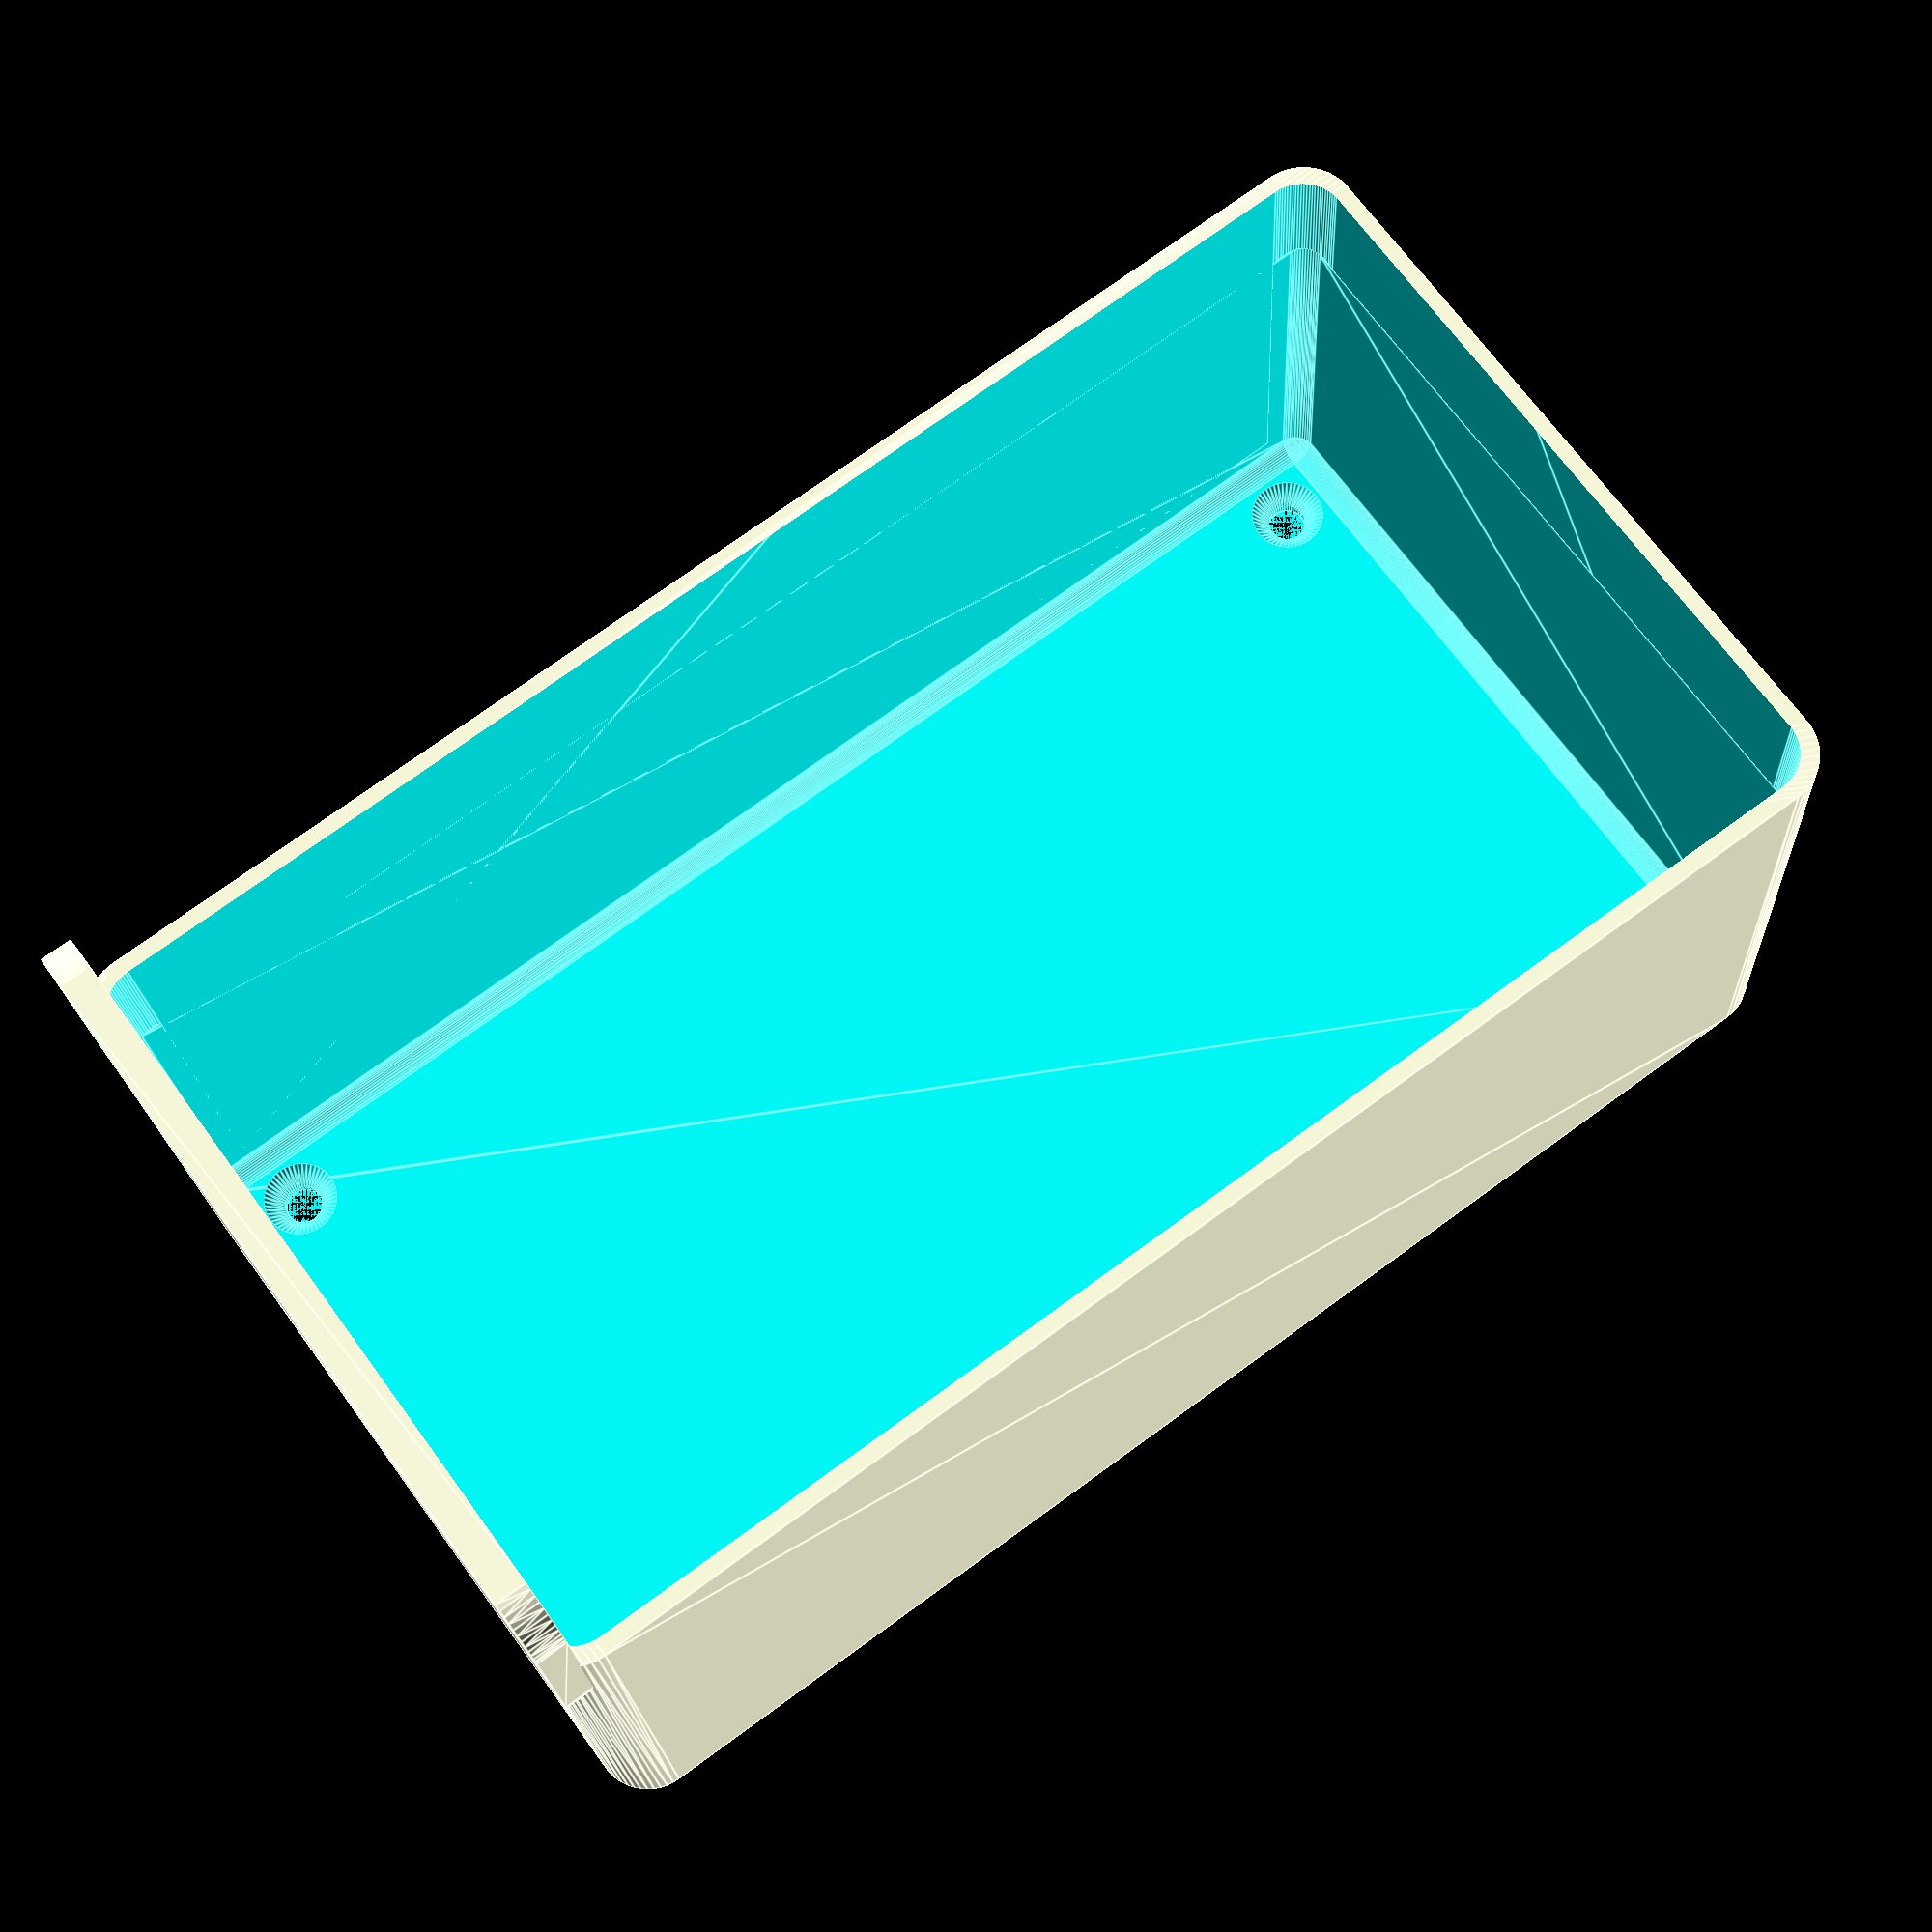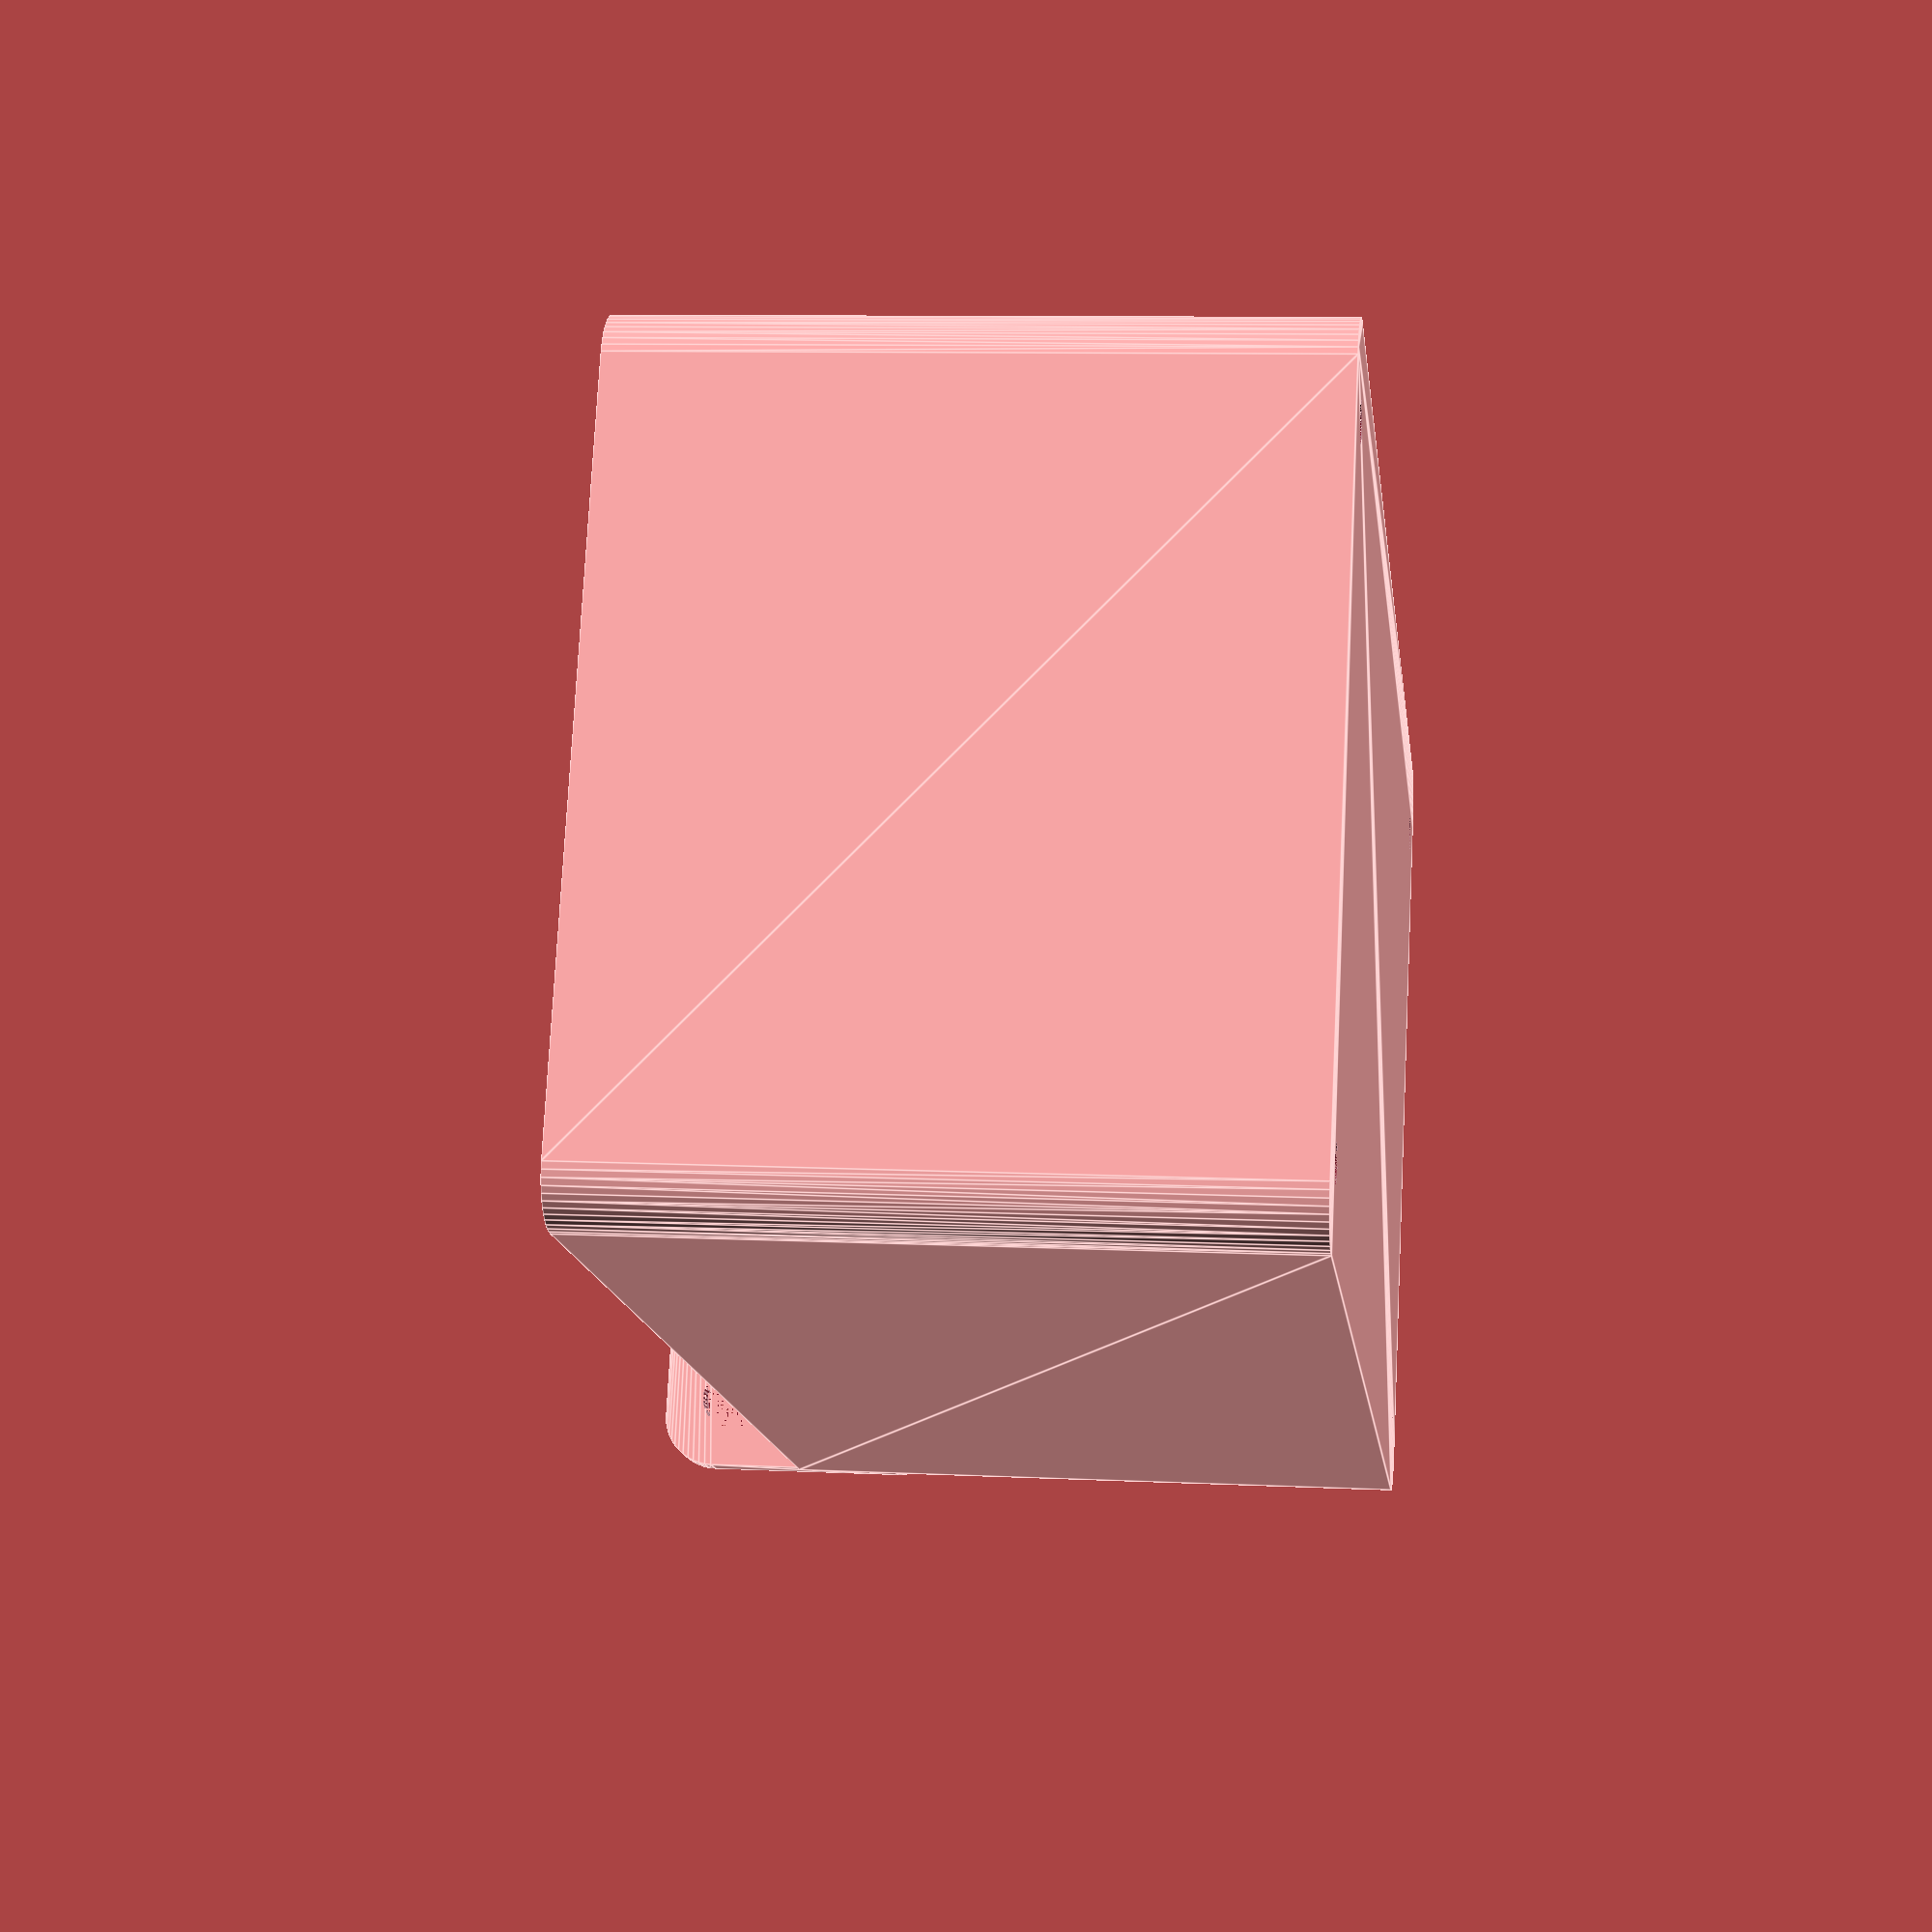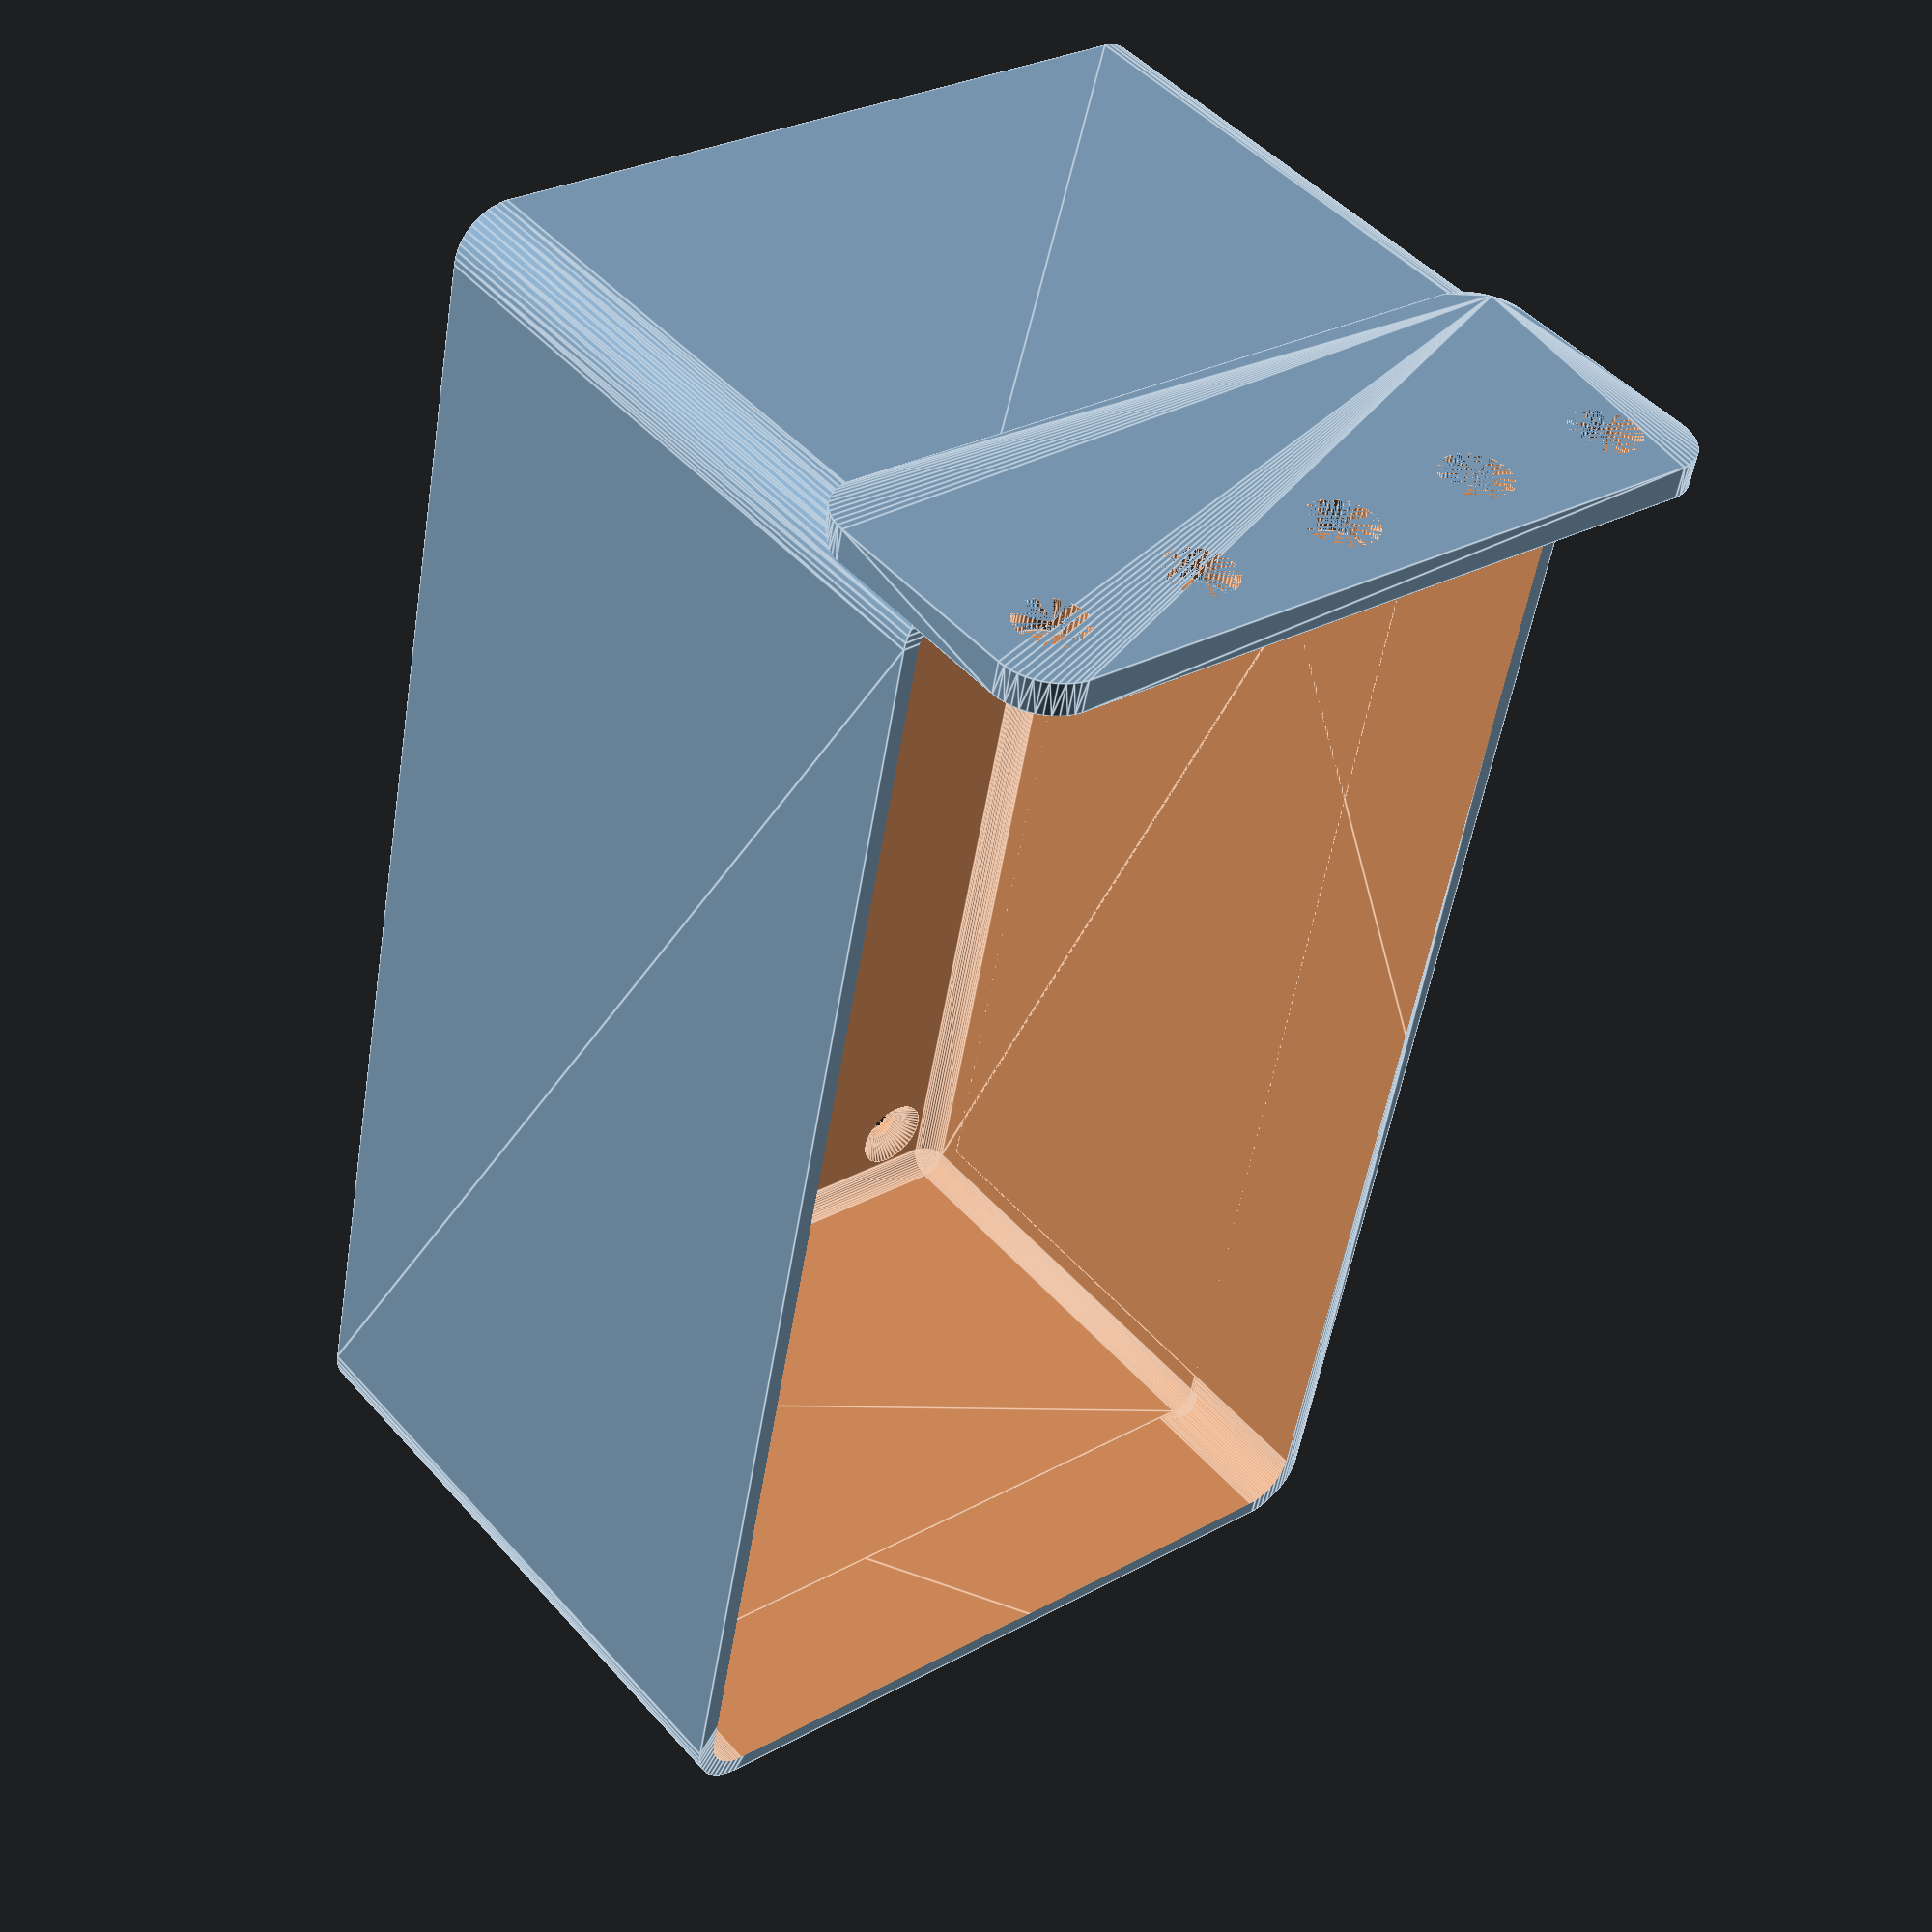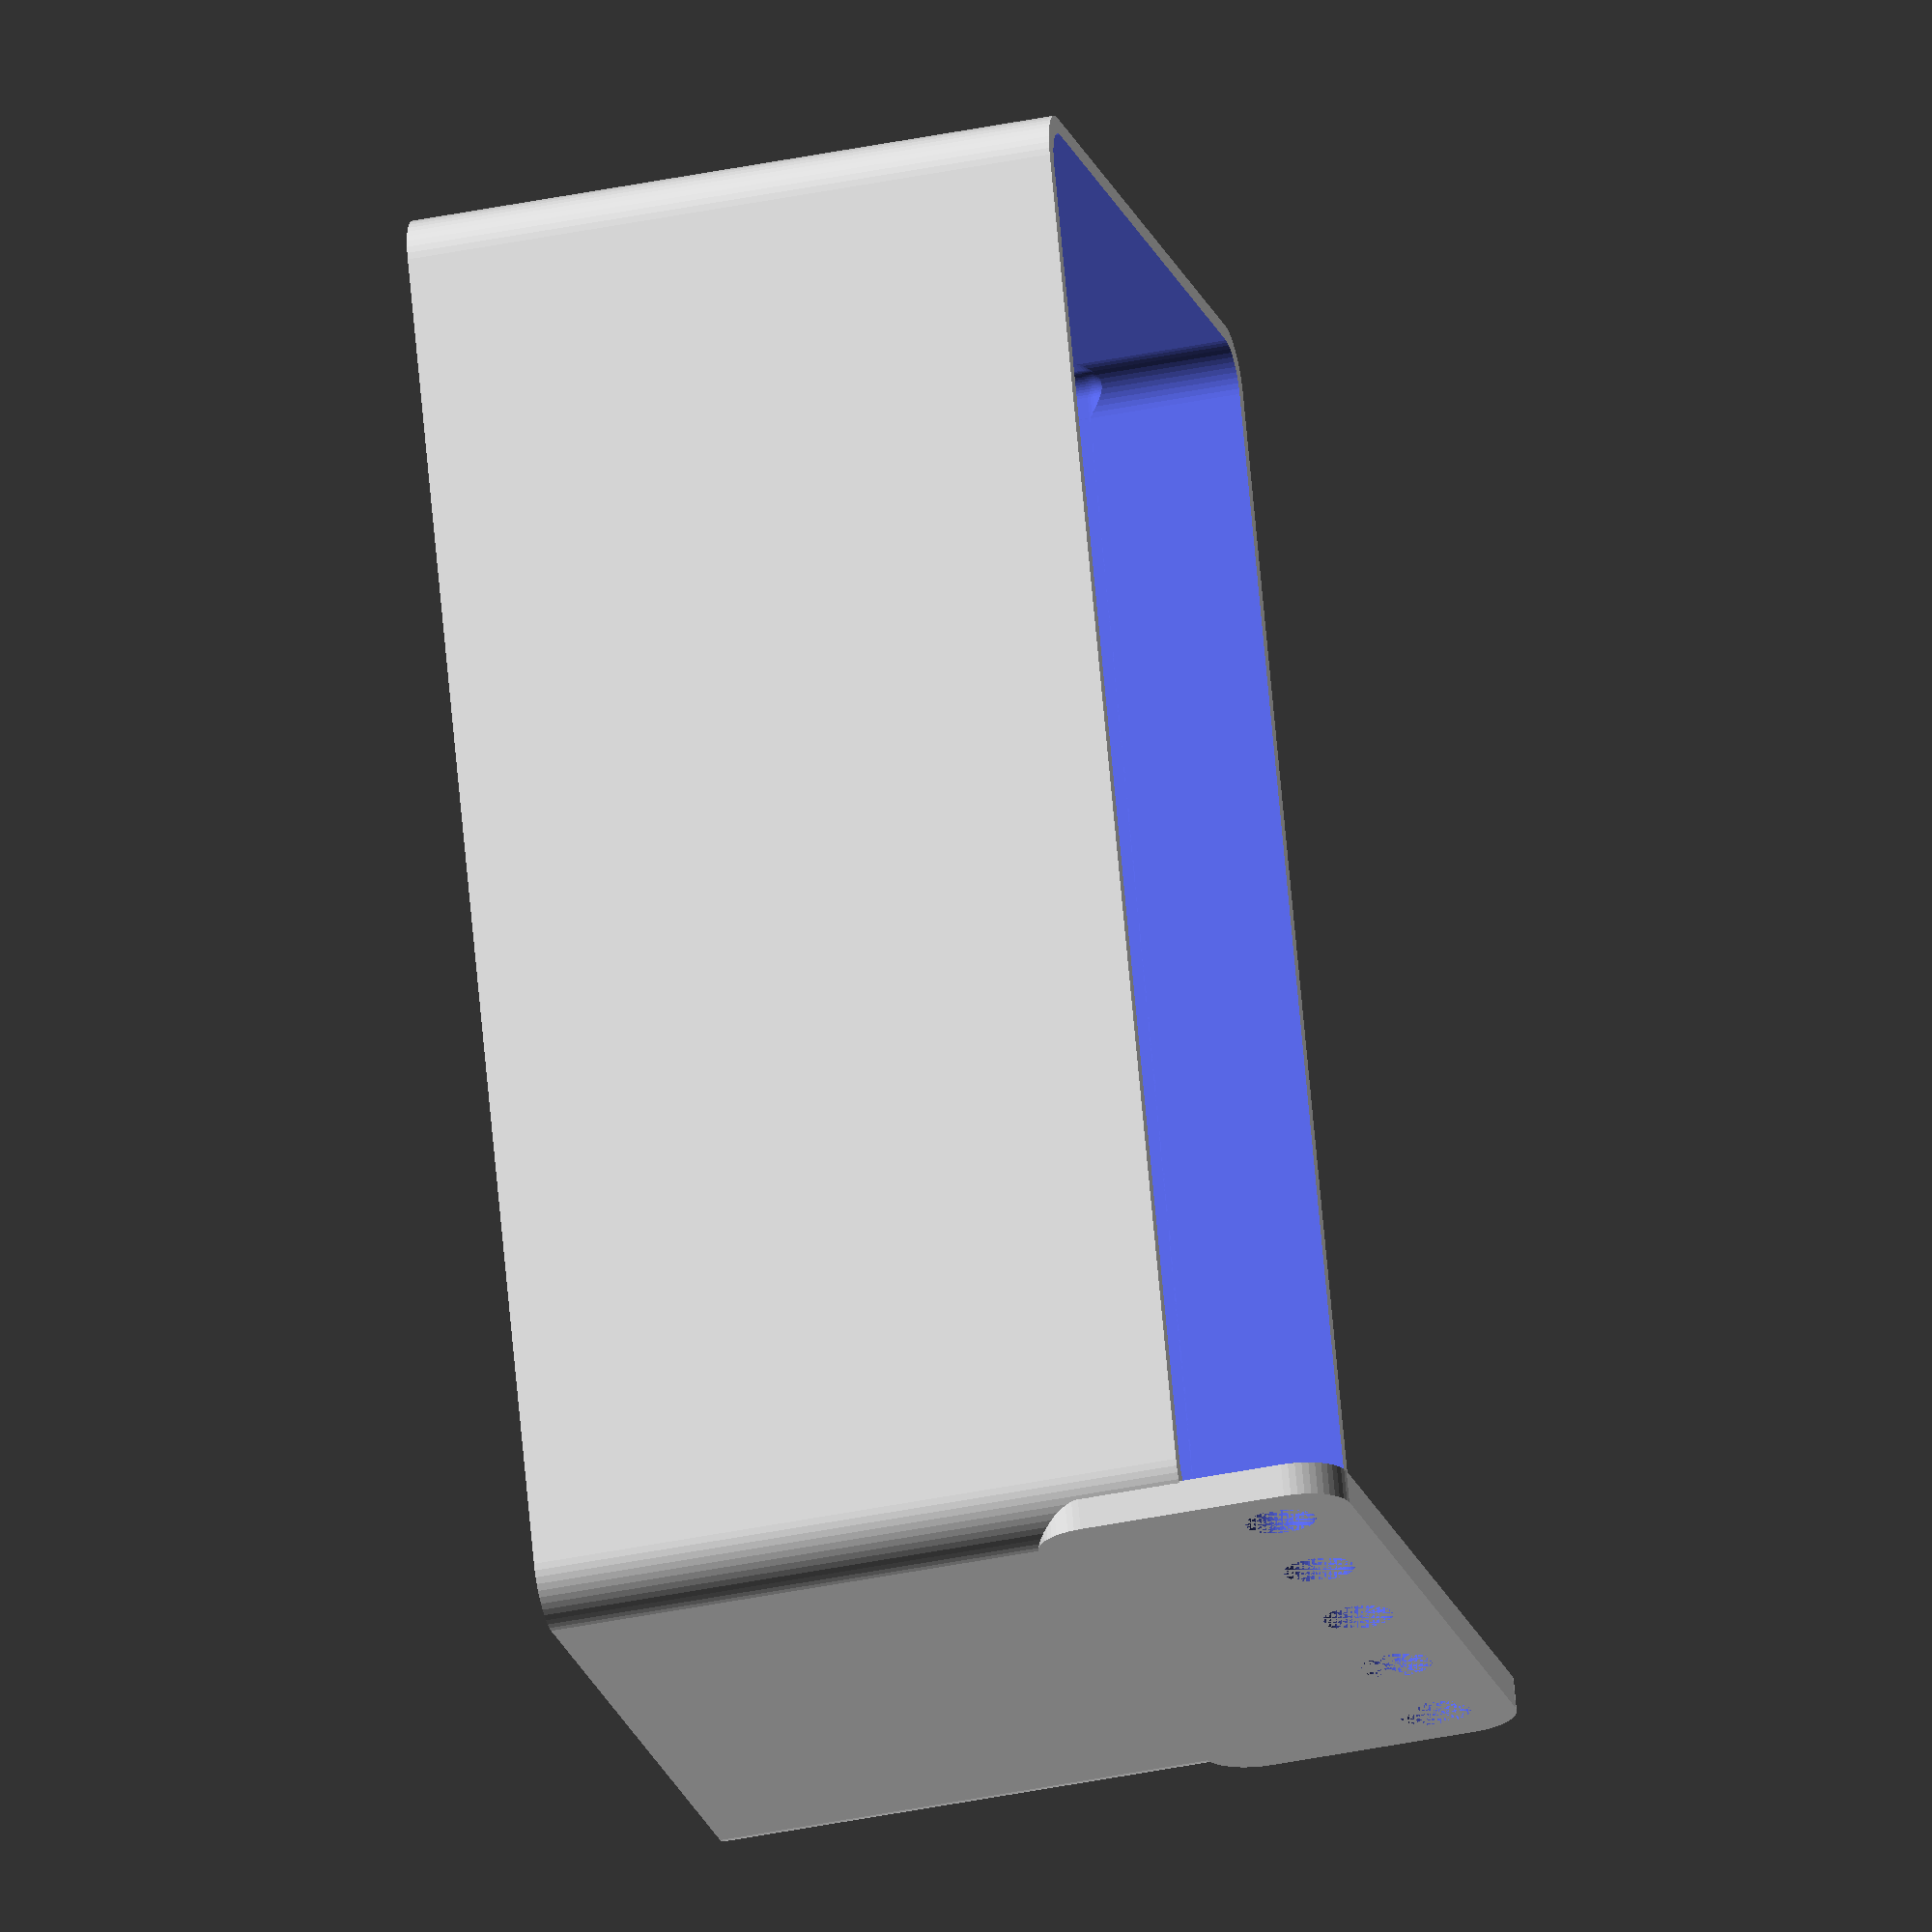
<openscad>
$fn = 50;


difference() {
	union() {
		difference() {
			union() {
				hull() {
					translate(v = [-32.5000000000, 62.5000000000, 0]) {
						cylinder(h = 60, r = 5);
					}
					translate(v = [32.5000000000, 62.5000000000, 0]) {
						cylinder(h = 60, r = 5);
					}
					translate(v = [-32.5000000000, -62.5000000000, 0]) {
						cylinder(h = 60, r = 5);
					}
					translate(v = [32.5000000000, -62.5000000000, 0]) {
						cylinder(h = 60, r = 5);
					}
				}
			}
			union() {
				translate(v = [-30.0000000000, -60.0000000000, 3]) {
					rotate(a = [0, 0, 0]) {
						difference() {
							union() {
								translate(v = [0, 0, -3.0000000000]) {
									cylinder(h = 3, r = 1.5000000000);
								}
								translate(v = [0, 0, -1.9000000000]) {
									cylinder(h = 1.9000000000, r1 = 1.8000000000, r2 = 3.6000000000);
								}
								cylinder(h = 250, r = 3.6000000000);
								translate(v = [0, 0, -3.0000000000]) {
									cylinder(h = 3, r = 1.8000000000);
								}
								translate(v = [0, 0, -3.0000000000]) {
									cylinder(h = 3, r = 1.5000000000);
								}
							}
							union();
						}
					}
				}
				translate(v = [30.0000000000, -60.0000000000, 3]) {
					rotate(a = [0, 0, 0]) {
						difference() {
							union() {
								translate(v = [0, 0, -3.0000000000]) {
									cylinder(h = 3, r = 1.5000000000);
								}
								translate(v = [0, 0, -1.9000000000]) {
									cylinder(h = 1.9000000000, r1 = 1.8000000000, r2 = 3.6000000000);
								}
								cylinder(h = 250, r = 3.6000000000);
								translate(v = [0, 0, -3.0000000000]) {
									cylinder(h = 3, r = 1.8000000000);
								}
								translate(v = [0, 0, -3.0000000000]) {
									cylinder(h = 3, r = 1.5000000000);
								}
							}
							union();
						}
					}
				}
				translate(v = [-30.0000000000, 60.0000000000, 3]) {
					rotate(a = [0, 0, 0]) {
						difference() {
							union() {
								translate(v = [0, 0, -3.0000000000]) {
									cylinder(h = 3, r = 1.5000000000);
								}
								translate(v = [0, 0, -1.9000000000]) {
									cylinder(h = 1.9000000000, r1 = 1.8000000000, r2 = 3.6000000000);
								}
								cylinder(h = 250, r = 3.6000000000);
								translate(v = [0, 0, -3.0000000000]) {
									cylinder(h = 3, r = 1.8000000000);
								}
								translate(v = [0, 0, -3.0000000000]) {
									cylinder(h = 3, r = 1.5000000000);
								}
							}
							union();
						}
					}
				}
				translate(v = [30.0000000000, 60.0000000000, 3]) {
					rotate(a = [0, 0, 0]) {
						difference() {
							union() {
								translate(v = [0, 0, -3.0000000000]) {
									cylinder(h = 3, r = 1.5000000000);
								}
								translate(v = [0, 0, -1.9000000000]) {
									cylinder(h = 1.9000000000, r1 = 1.8000000000, r2 = 3.6000000000);
								}
								cylinder(h = 250, r = 3.6000000000);
								translate(v = [0, 0, -3.0000000000]) {
									cylinder(h = 3, r = 1.8000000000);
								}
								translate(v = [0, 0, -3.0000000000]) {
									cylinder(h = 3, r = 1.5000000000);
								}
							}
							union();
						}
					}
				}
				translate(v = [0, 0, 2.9925000000]) {
					hull() {
						union() {
							translate(v = [-32.0000000000, 62.0000000000, 4]) {
								cylinder(h = 97, r = 4);
							}
							translate(v = [-32.0000000000, 62.0000000000, 4]) {
								sphere(r = 4);
							}
							translate(v = [-32.0000000000, 62.0000000000, 101]) {
								sphere(r = 4);
							}
						}
						union() {
							translate(v = [32.0000000000, 62.0000000000, 4]) {
								cylinder(h = 97, r = 4);
							}
							translate(v = [32.0000000000, 62.0000000000, 4]) {
								sphere(r = 4);
							}
							translate(v = [32.0000000000, 62.0000000000, 101]) {
								sphere(r = 4);
							}
						}
						union() {
							translate(v = [-32.0000000000, -62.0000000000, 4]) {
								cylinder(h = 97, r = 4);
							}
							translate(v = [-32.0000000000, -62.0000000000, 4]) {
								sphere(r = 4);
							}
							translate(v = [-32.0000000000, -62.0000000000, 101]) {
								sphere(r = 4);
							}
						}
						union() {
							translate(v = [32.0000000000, -62.0000000000, 4]) {
								cylinder(h = 97, r = 4);
							}
							translate(v = [32.0000000000, -62.0000000000, 4]) {
								sphere(r = 4);
							}
							translate(v = [32.0000000000, -62.0000000000, 101]) {
								sphere(r = 4);
							}
						}
					}
				}
			}
		}
		union() {
			translate(v = [0, 67.5000000000, 60]) {
				rotate(a = [90, 0, 0]) {
					hull() {
						translate(v = [-32.0000000000, 9.5000000000, 0]) {
							cylinder(h = 3, r = 5);
						}
						translate(v = [32.0000000000, 9.5000000000, 0]) {
							cylinder(h = 3, r = 5);
						}
						translate(v = [-32.0000000000, -9.5000000000, 0]) {
							cylinder(h = 3, r = 5);
						}
						translate(v = [32.0000000000, -9.5000000000, 0]) {
							cylinder(h = 3, r = 5);
						}
					}
				}
			}
		}
	}
	union() {
		translate(v = [0, 0, 2.9925000000]) {
			hull() {
				union() {
					translate(v = [-34.0000000000, 64.0000000000, 2]) {
						cylinder(h = 41, r = 2);
					}
					translate(v = [-34.0000000000, 64.0000000000, 2]) {
						sphere(r = 2);
					}
					translate(v = [-34.0000000000, 64.0000000000, 43]) {
						sphere(r = 2);
					}
				}
				union() {
					translate(v = [34.0000000000, 64.0000000000, 2]) {
						cylinder(h = 41, r = 2);
					}
					translate(v = [34.0000000000, 64.0000000000, 2]) {
						sphere(r = 2);
					}
					translate(v = [34.0000000000, 64.0000000000, 43]) {
						sphere(r = 2);
					}
				}
				union() {
					translate(v = [-34.0000000000, -64.0000000000, 2]) {
						cylinder(h = 41, r = 2);
					}
					translate(v = [-34.0000000000, -64.0000000000, 2]) {
						sphere(r = 2);
					}
					translate(v = [-34.0000000000, -64.0000000000, 43]) {
						sphere(r = 2);
					}
				}
				union() {
					translate(v = [34.0000000000, -64.0000000000, 2]) {
						cylinder(h = 41, r = 2);
					}
					translate(v = [34.0000000000, -64.0000000000, 2]) {
						sphere(r = 2);
					}
					translate(v = [34.0000000000, -64.0000000000, 43]) {
						sphere(r = 2);
					}
				}
			}
		}
		translate(v = [-30.0000000000, 67.5000000000, 67.5000000000]) {
			rotate(a = [90, 0, 0]) {
				cylinder(h = 3, r = 3.2500000000);
			}
		}
		translate(v = [-15.0000000000, 67.5000000000, 67.5000000000]) {
			rotate(a = [90, 0, 0]) {
				cylinder(h = 3, r = 3.2500000000);
			}
		}
		translate(v = [0.0000000000, 67.5000000000, 67.5000000000]) {
			rotate(a = [90, 0, 0]) {
				cylinder(h = 3, r = 3.2500000000);
			}
		}
		translate(v = [15.0000000000, 67.5000000000, 67.5000000000]) {
			rotate(a = [90, 0, 0]) {
				cylinder(h = 3, r = 3.2500000000);
			}
		}
		translate(v = [30.0000000000, 67.5000000000, 67.5000000000]) {
			rotate(a = [90, 0, 0]) {
				cylinder(h = 3, r = 3.2500000000);
			}
		}
		translate(v = [30.0000000000, 67.5000000000, 67.5000000000]) {
			rotate(a = [90, 0, 0]) {
				cylinder(h = 3, r = 3.2500000000);
			}
		}
	}
}
</openscad>
<views>
elev=199.1 azim=54.0 roll=177.4 proj=p view=edges
elev=171.1 azim=67.0 roll=82.5 proj=p view=edges
elev=313.8 azim=11.6 roll=321.4 proj=p view=edges
elev=219.3 azim=338.6 roll=255.5 proj=o view=wireframe
</views>
